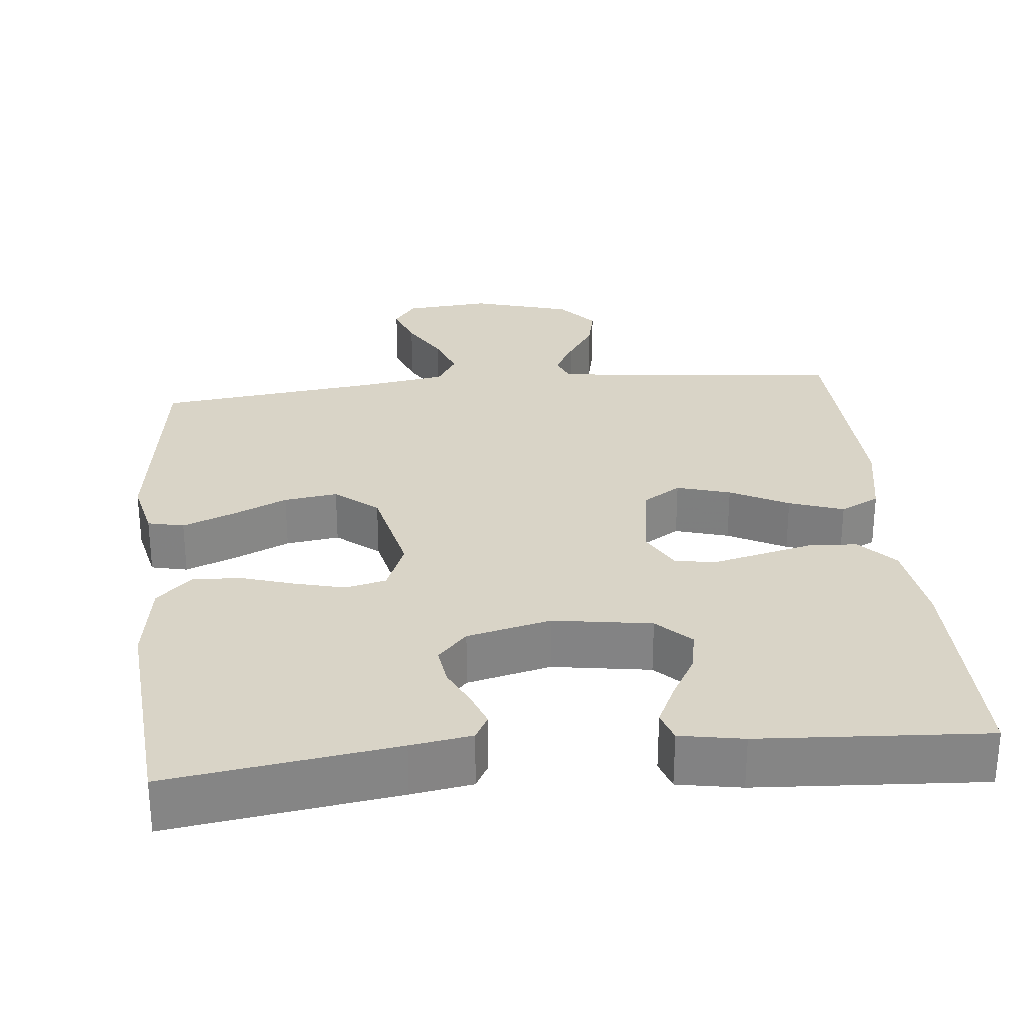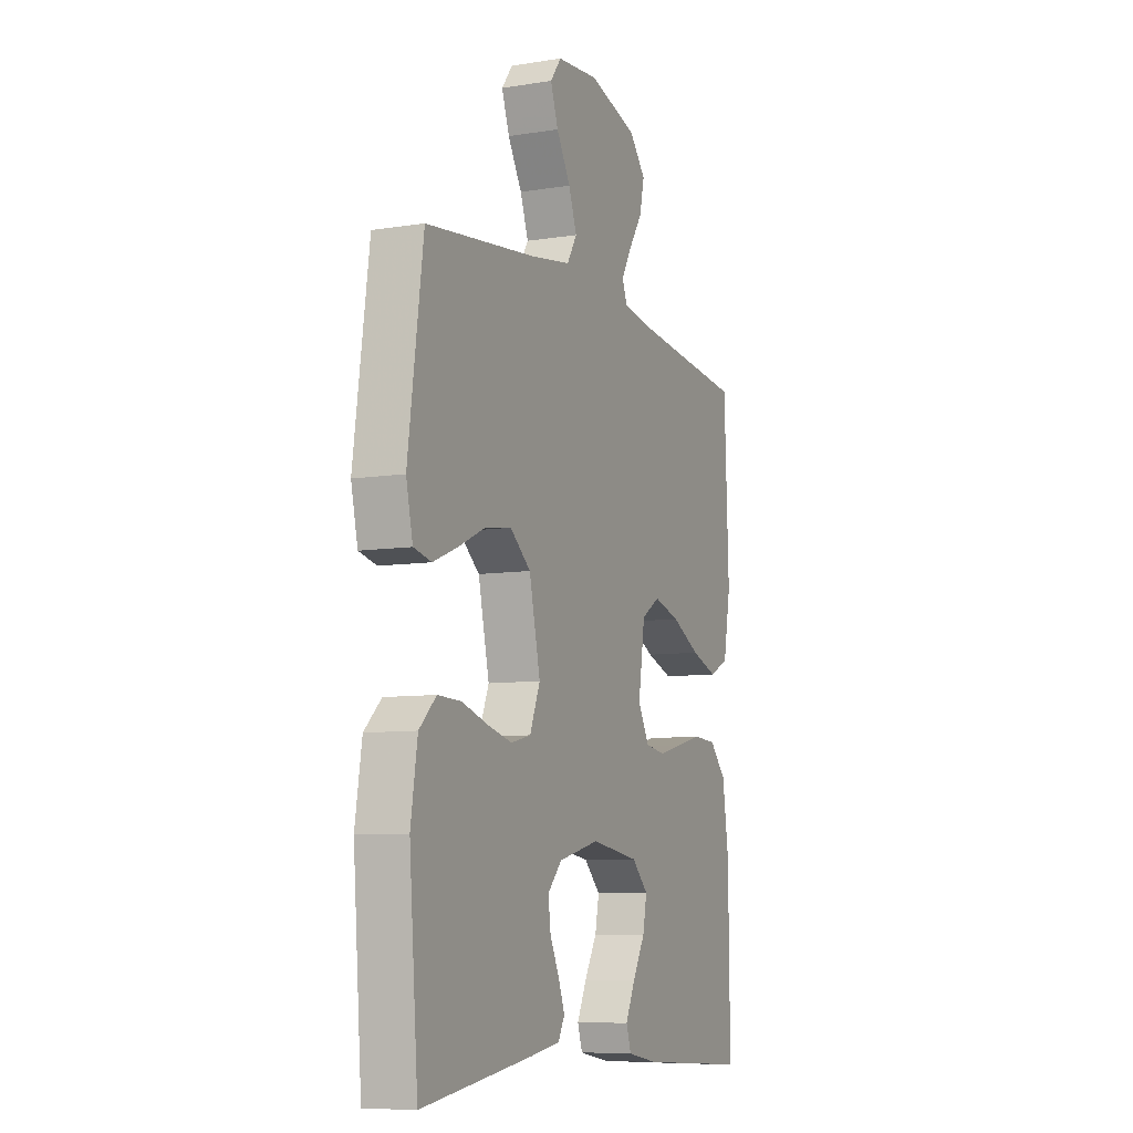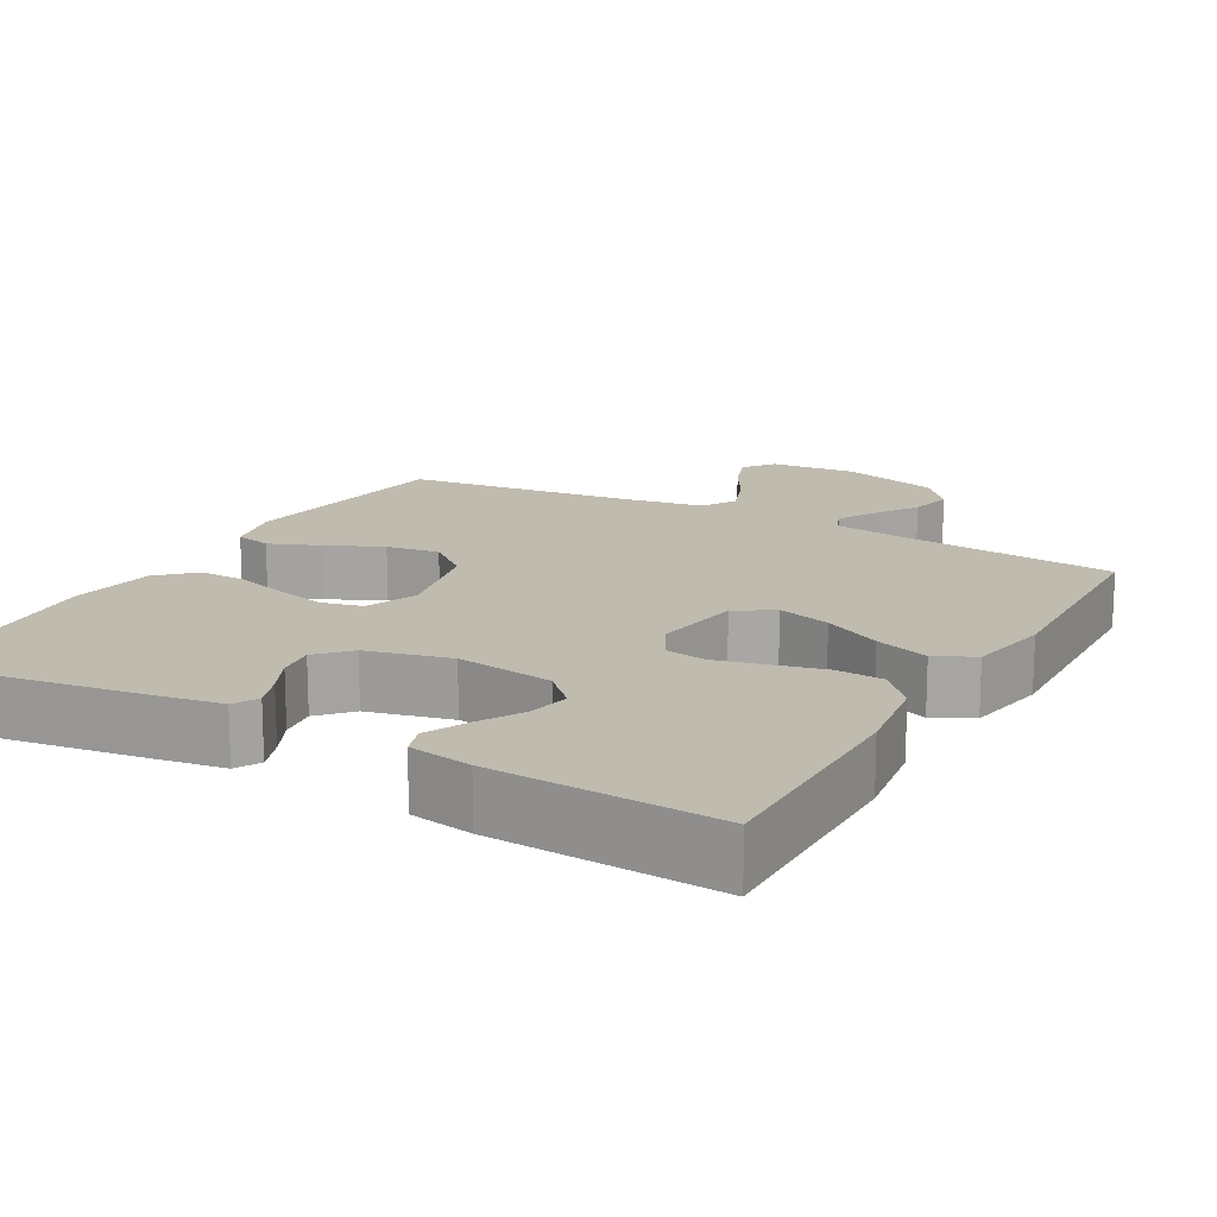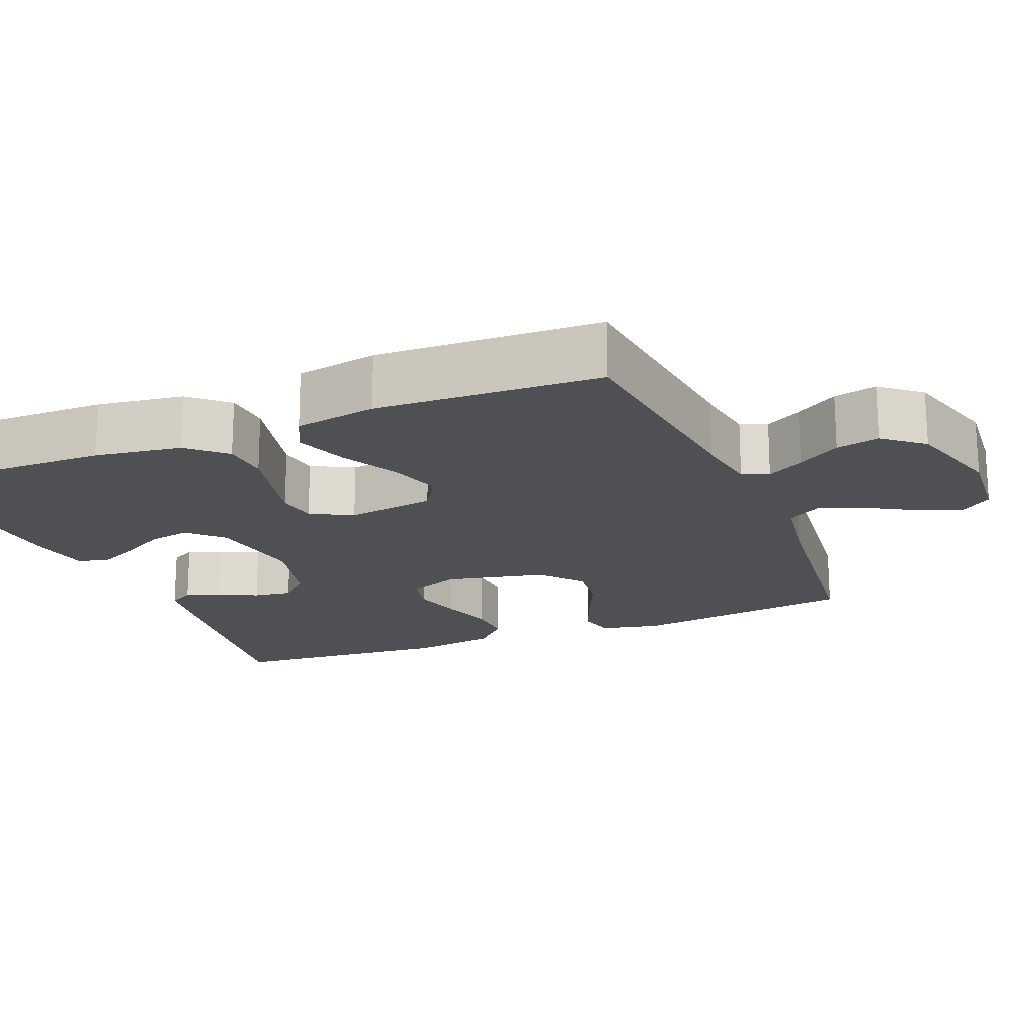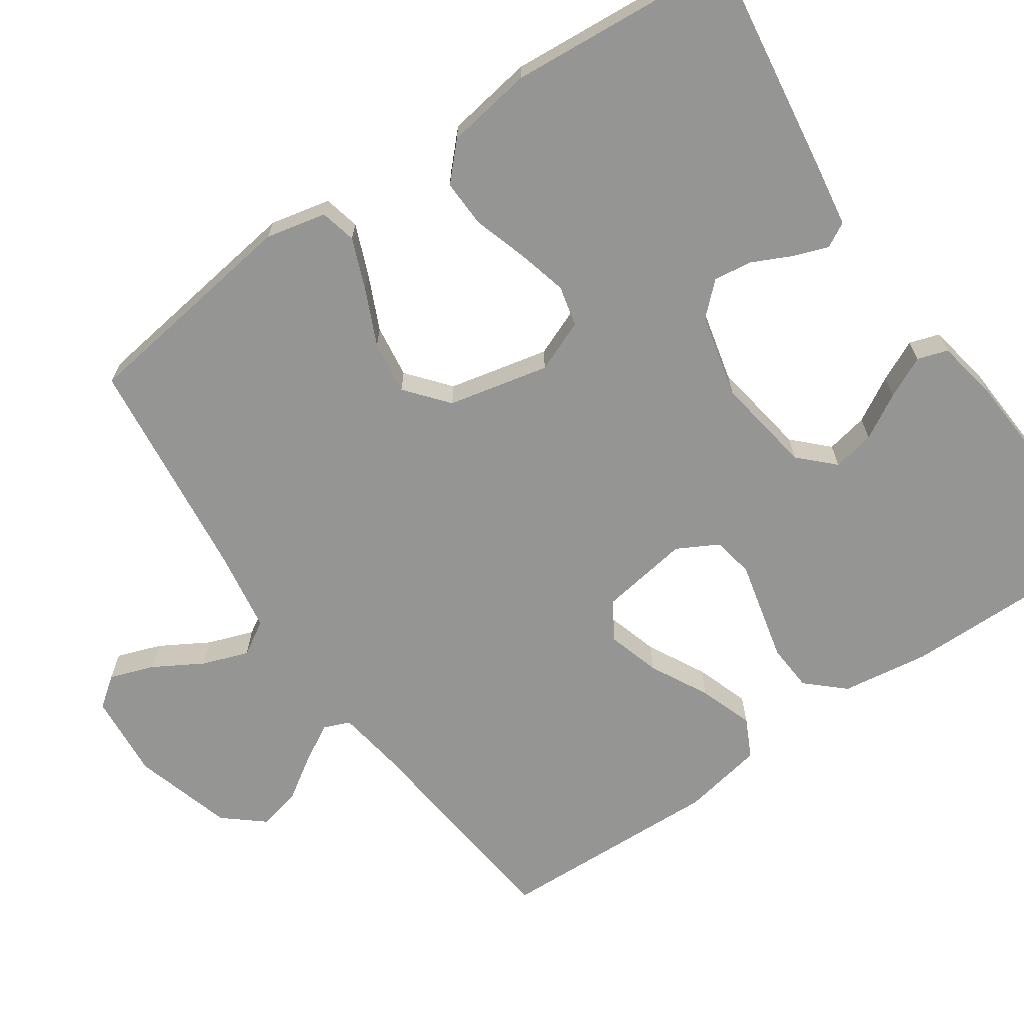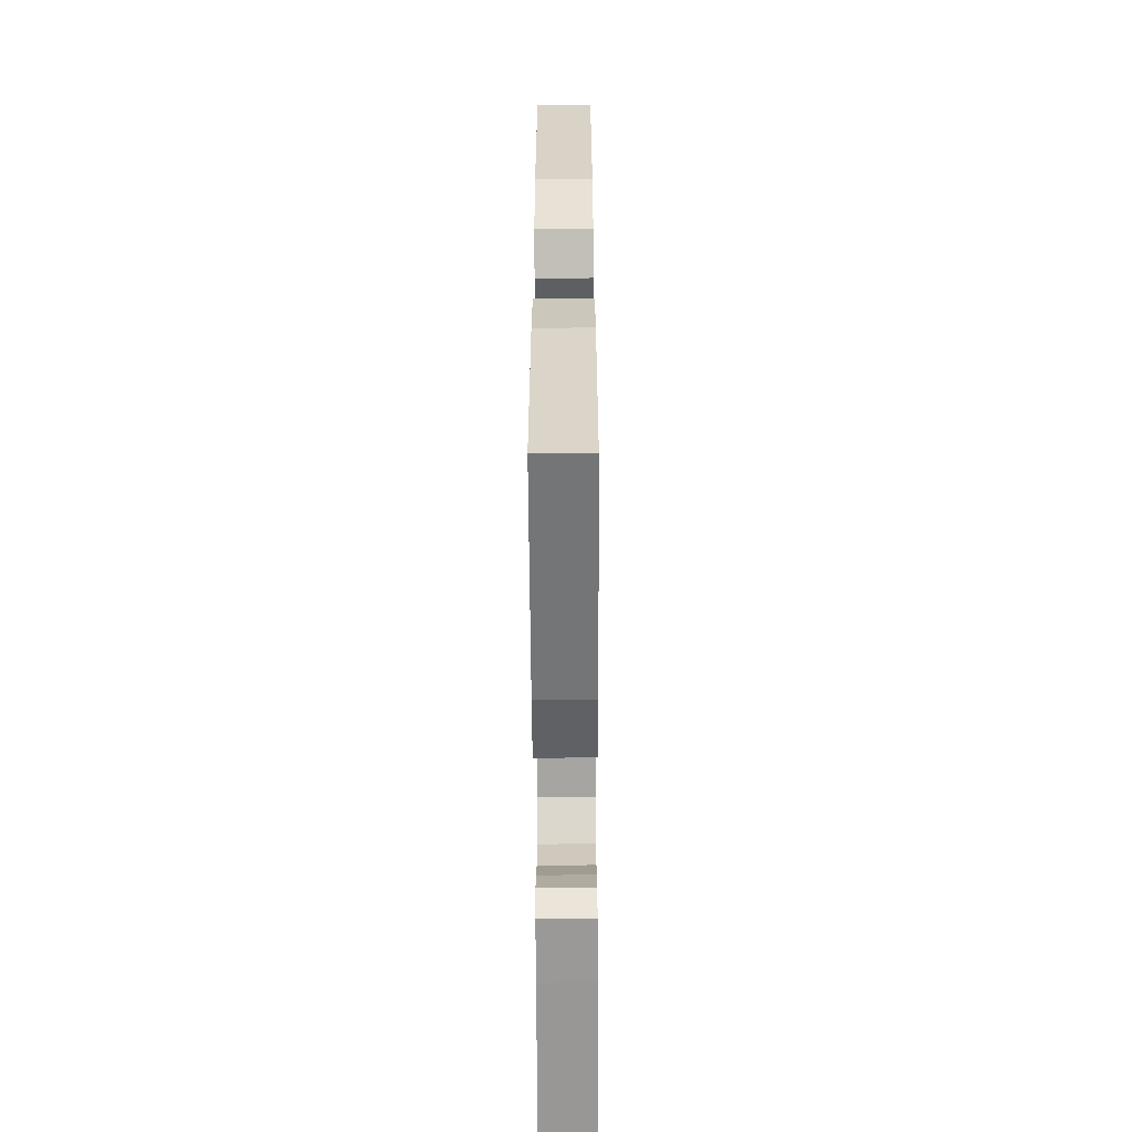
<metadata>
{"format":"obj","ext":"obj","renderer":"f3d","projection":"perspective","resolution":1024,"background":"white","views":[{"elev":28.5,"azim":174.3,"up":"+Y"},{"elev":-8.2,"azim":113.7,"up":"+Z"},{"elev":15.9,"azim":-150.7,"up":"+Y"},{"elev":-18.5,"azim":-67.6,"up":"+Y"},{"elev":-67.4,"azim":124.7,"up":"+Y"},{"elev":-59.9,"azim":-89.7,"up":"+Z"}]}
</metadata>
<code>
v -0.5 0.07 0.5
v -0.2 0.07 0.531
v -0.112 0.07 0.544
v -0.098 0.07 0.579
v -0.126 0.07 0.629
v -0.163 0.07 0.686
v -0.176 0.07 0.744
v -0.132 0.07 0.796
v 0 0.07 0.834
v 0.114 0.07 0.824
v 0.144 0.07 0.784
v 0.123 0.07 0.725
v 0.085 0.07 0.66
v 0.063 0.07 0.599
v 0.09 0.07 0.554
v 0.2 0.07 0.536
v 0.5 0.07 0.5
v 0.541 0.07 0.2
v 0.523 0.07 0.12
v 0.475 0.07 0.109
v 0.408 0.07 0.136
v 0.334 0.07 0.17
v 0.263 0.07 0.18
v 0.207 0.07 0.134
v 0.177 0.07 0
v 0.205 0.07 -0.069
v 0.259 0.07 -0.082
v 0.326 0.07 -0.065
v 0.397 0.07 -0.043
v 0.46 0.07 -0.041
v 0.506 0.07 -0.085
v 0.524 0.07 -0.2
v 0.5 0.07 -0.5
v 0.2 0.07 -0.456
v 0.119 0.07 -0.443
v 0.101 0.07 -0.41
v 0.118 0.07 -0.364
v 0.143 0.07 -0.312
v 0.15 0.07 -0.261
v 0.111 0.07 -0.219
v 0 0.07 -0.192
v -0.13 0.07 -0.212
v -0.174 0.07 -0.256
v -0.163 0.07 -0.312
v -0.129 0.07 -0.372
v -0.103 0.07 -0.427
v -0.116 0.07 -0.467
v -0.2 0.07 -0.482
v -0.5 0.07 -0.5
v -0.497 0.07 -0.2
v -0.48 0.07 -0.084
v -0.435 0.07 -0.035
v -0.372 0.07 -0.031
v -0.302 0.07 -0.048
v -0.236 0.07 -0.064
v -0.182 0.07 -0.055
v -0.152 0.07 0
v -0.17 0.07 0.119
v -0.22 0.07 0.151
v -0.291 0.07 0.13
v -0.368 0.07 0.09
v -0.44 0.07 0.065
v -0.492 0.07 0.091
v -0.512 0.07 0.2
v -0.5 0 0.5
v -0.2 0 0.531
v -0.112 0 0.544
v -0.098 0 0.579
v -0.126 0 0.629
v -0.163 0 0.686
v -0.176 0 0.744
v -0.132 0 0.796
v 0 0 0.834
v 0.114 0 0.824
v 0.144 0 0.784
v 0.123 0 0.725
v 0.085 0 0.66
v 0.063 0 0.599
v 0.09 0 0.554
v 0.2 0 0.536
v 0.5 0 0.5
v 0.541 0 0.2
v 0.523 0 0.12
v 0.475 0 0.109
v 0.408 0 0.136
v 0.334 0 0.17
v 0.263 0 0.18
v 0.207 0 0.134
v 0.177 0 0
v 0.205 0 -0.069
v 0.259 0 -0.082
v 0.326 0 -0.065
v 0.397 0 -0.043
v 0.46 0 -0.041
v 0.506 0 -0.085
v 0.524 0 -0.2
v 0.5 0 -0.5
v 0.2 0 -0.456
v 0.119 0 -0.443
v 0.101 0 -0.41
v 0.118 0 -0.364
v 0.143 0 -0.312
v 0.15 0 -0.261
v 0.111 0 -0.219
v 0 0 -0.192
v -0.13 0 -0.212
v -0.174 0 -0.256
v -0.163 0 -0.312
v -0.129 0 -0.372
v -0.103 0 -0.427
v -0.116 0 -0.467
v -0.2 0 -0.482
v -0.5 0 -0.5
v -0.497 0 -0.2
v -0.48 0 -0.084
v -0.435 0 -0.035
v -0.372 0 -0.031
v -0.302 0 -0.048
v -0.236 0 -0.064
v -0.182 0 -0.055
v -0.152 0 0
v -0.17 0 0.119
v -0.22 0 0.151
v -0.291 0 0.13
v -0.368 0 0.09
v -0.44 0 0.065
v -0.492 0 0.091
v -0.512 0 0.2
f 63 64 1 2
f 60 61 62 63
f 59 60 63 2
f 58 59 2 3
f 57 58 3 4
f 51 52 53 54
f 51 54 55
f 50 51 55
f 49 50 55 56
f 44 45 46 47
f 44 47 48 49
f 35 36 37 38
f 33 34 35 38
f 33 38 39
f 32 33 39 40
f 28 29 30 31
f 27 28 31 32
f 26 27 32 40
f 19 20 21 22
f 17 18 19 22
f 16 17 22 23
f 15 16 23 24
f 10 11 12 13
f 10 13 14
f 9 10 14
f 8 9 14
f 5 6 7 8
f 4 5 8 14
f 57 4 14 15
f 43 44 49
f 42 43 49 56
f 41 42 56 57
f 25 26 40 41
f 25 41 57
f 15 24 25 57
f 66 65 128 127
f 127 126 125 124
f 66 127 124 123
f 67 66 123 122
f 68 67 122 121
f 118 117 116 115
f 119 118 115
f 119 115 114
f 120 119 114 113
f 111 110 109 108
f 113 112 111 108
f 102 101 100 99
f 102 99 98 97
f 103 102 97
f 104 103 97 96
f 95 94 93 92
f 96 95 92 91
f 104 96 91 90
f 86 85 84 83
f 86 83 82 81
f 87 86 81 80
f 88 87 80 79
f 77 76 75 74
f 78 77 74
f 78 74 73
f 78 73 72
f 72 71 70 69
f 78 72 69 68
f 79 78 68 121
f 113 108 107
f 120 113 107 106
f 121 120 106 105
f 105 104 90 89
f 121 105 89
f 121 89 88 79
f 1 65 66 2
f 2 66 67 3
f 3 67 68 4
f 4 68 69 5
f 5 69 70 6
f 6 70 71 7
f 7 71 72 8
f 8 72 73 9
f 9 73 74 10
f 10 74 75 11
f 11 75 76 12
f 12 76 77 13
f 13 77 78 14
f 14 78 79 15
f 15 79 80 16
f 16 80 81 17
f 17 81 82 18
f 18 82 83 19
f 19 83 84 20
f 20 84 85 21
f 21 85 86 22
f 22 86 87 23
f 23 87 88 24
f 24 88 89 25
f 25 89 90 26
f 26 90 91 27
f 27 91 92 28
f 28 92 93 29
f 29 93 94 30
f 30 94 95 31
f 31 95 96 32
f 32 96 97 33
f 33 97 98 34
f 34 98 99 35
f 35 99 100 36
f 36 100 101 37
f 37 101 102 38
f 38 102 103 39
f 39 103 104 40
f 40 104 105 41
f 41 105 106 42
f 42 106 107 43
f 43 107 108 44
f 44 108 109 45
f 45 109 110 46
f 46 110 111 47
f 47 111 112 48
f 48 112 113 49
f 49 113 114 50
f 50 114 115 51
f 51 115 116 52
f 52 116 117 53
f 53 117 118 54
f 54 118 119 55
f 55 119 120 56
f 56 120 121 57
f 57 121 122 58
f 58 122 123 59
f 59 123 124 60
f 60 124 125 61
f 61 125 126 62
f 62 126 127 63
f 63 127 128 64
f 64 128 65 1

</code>
